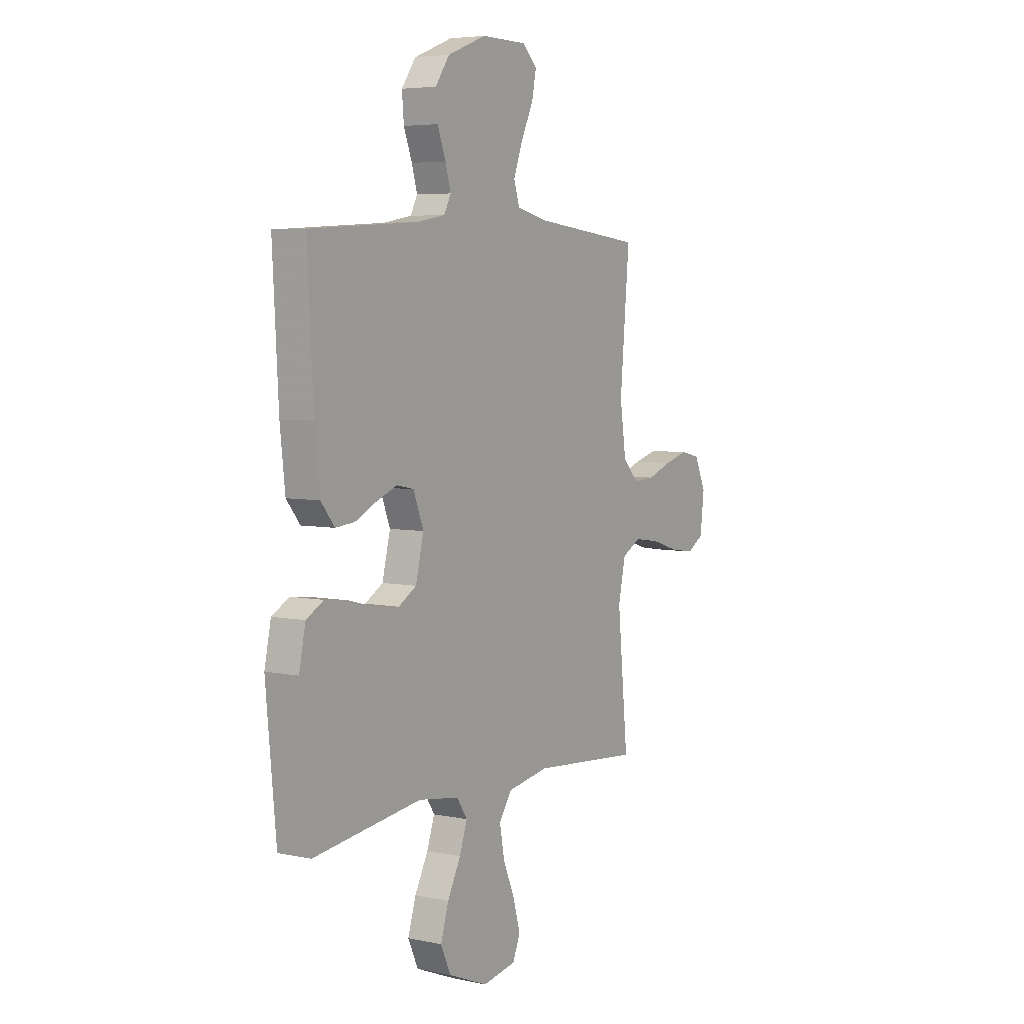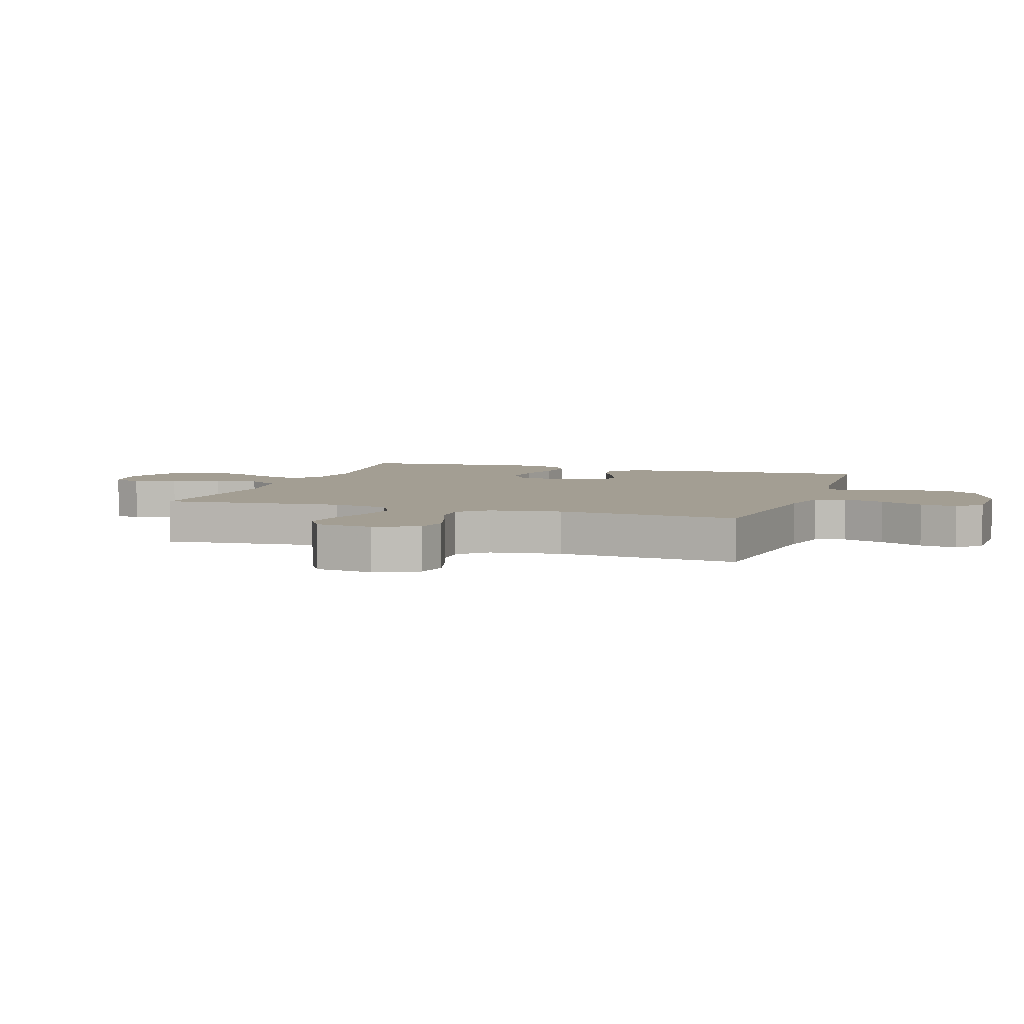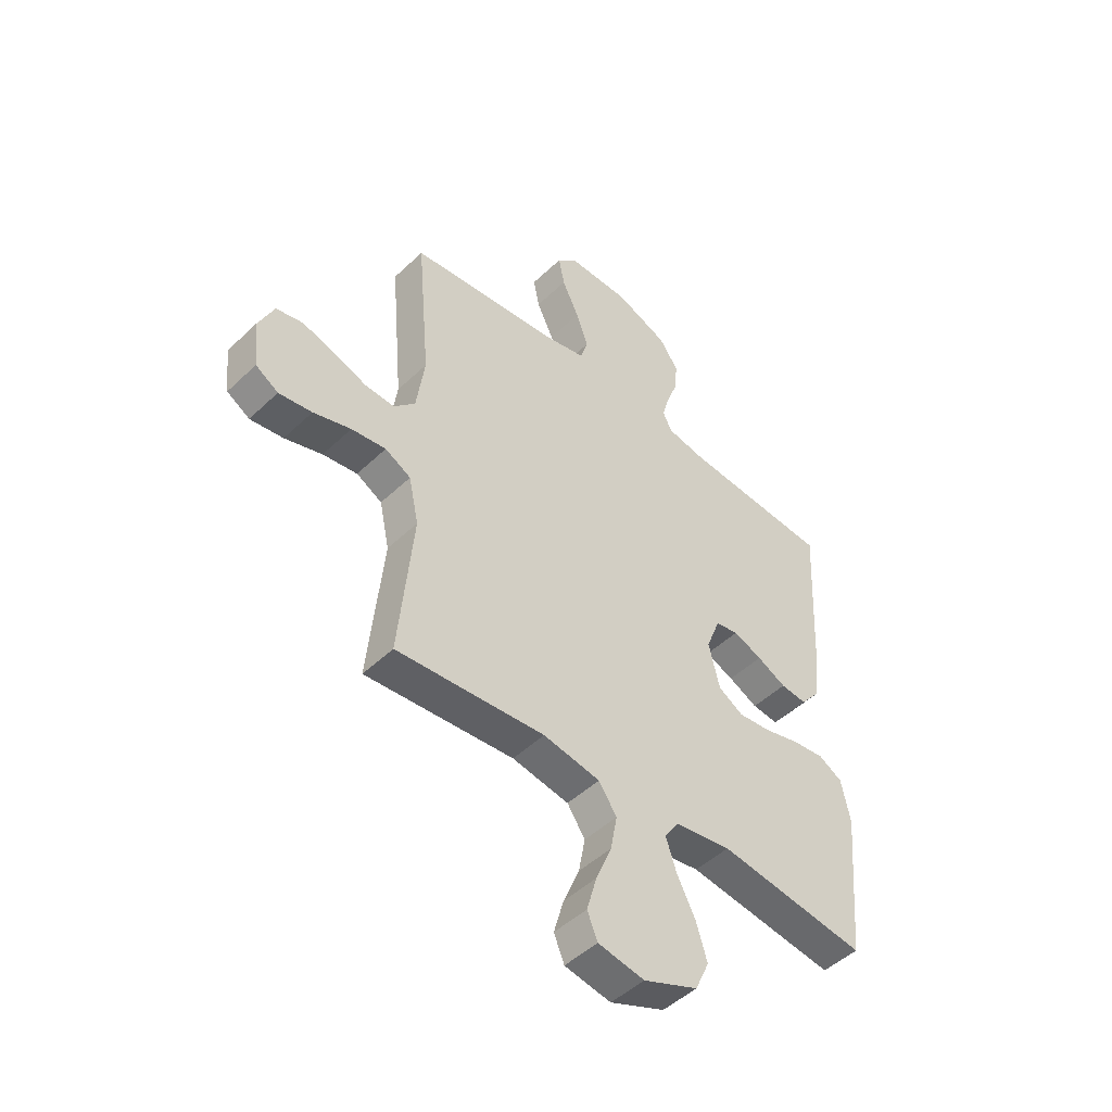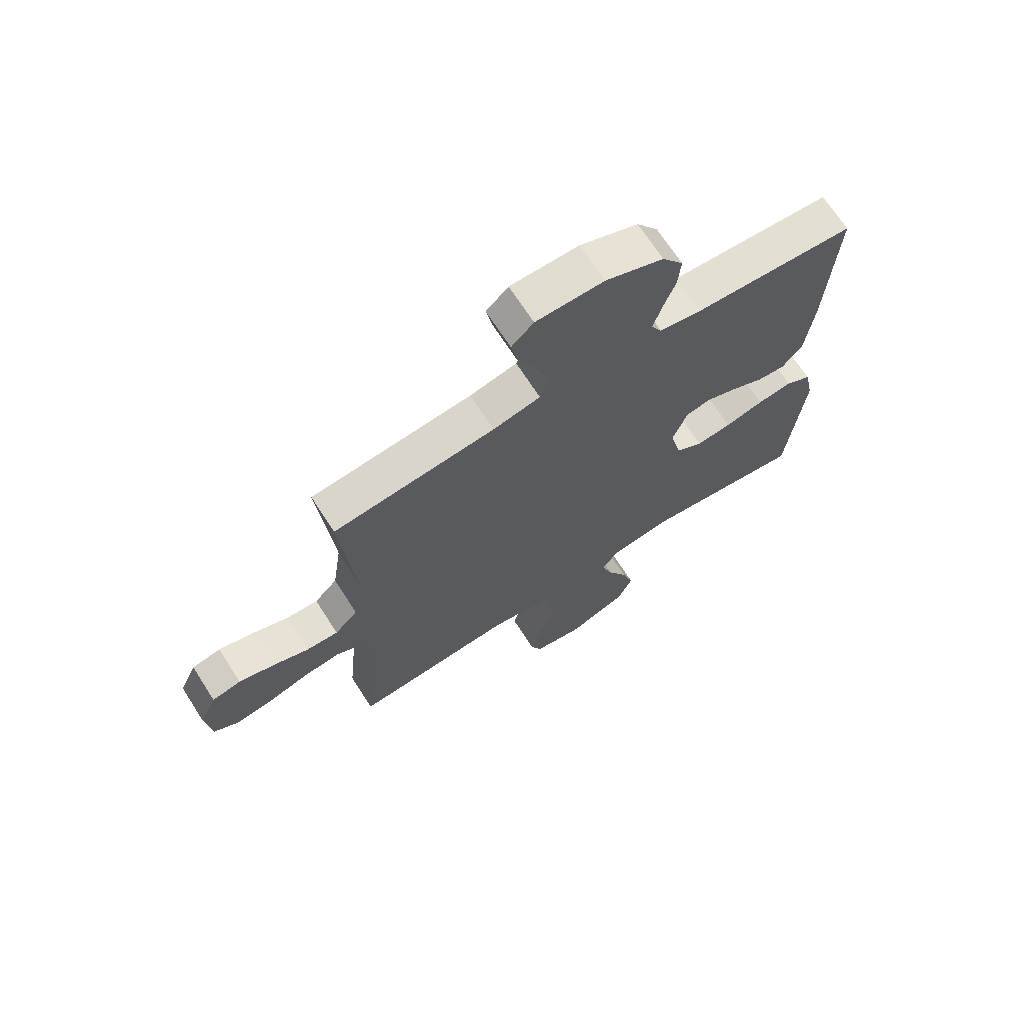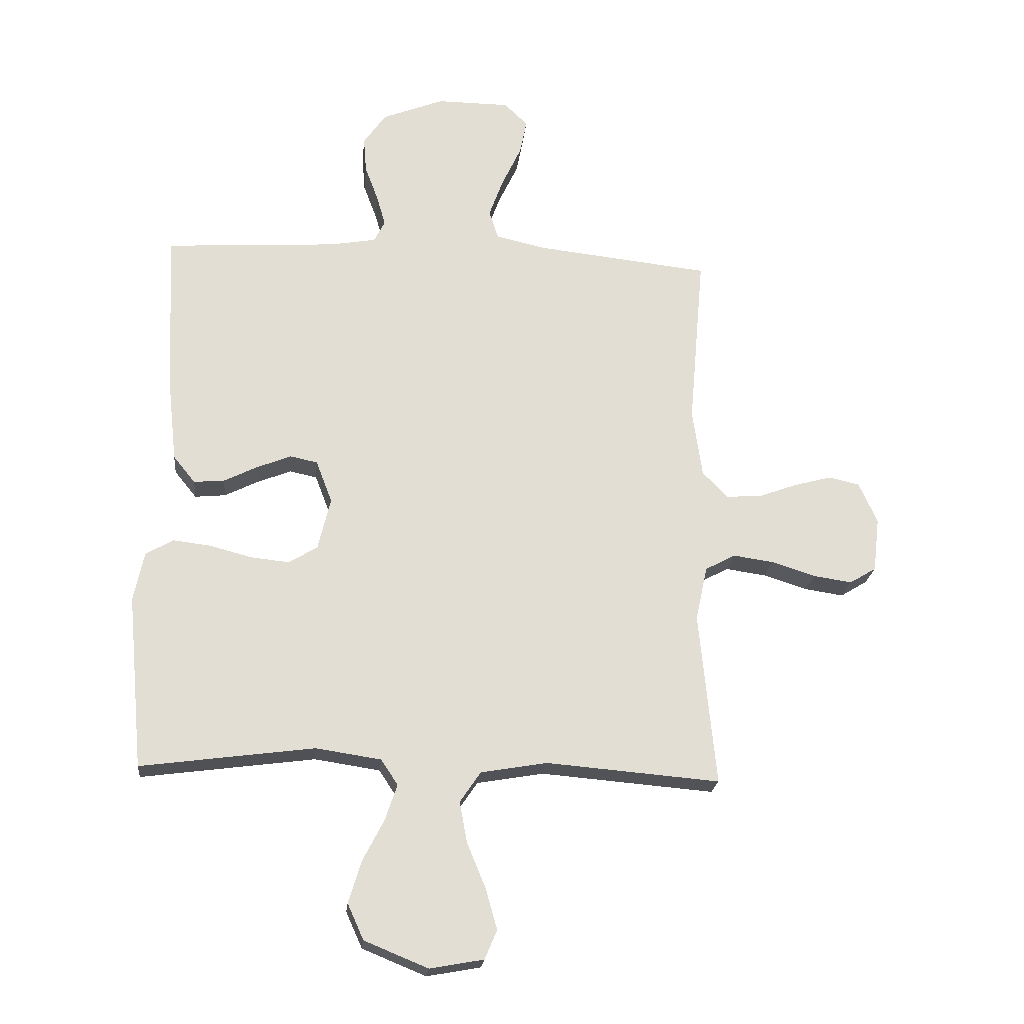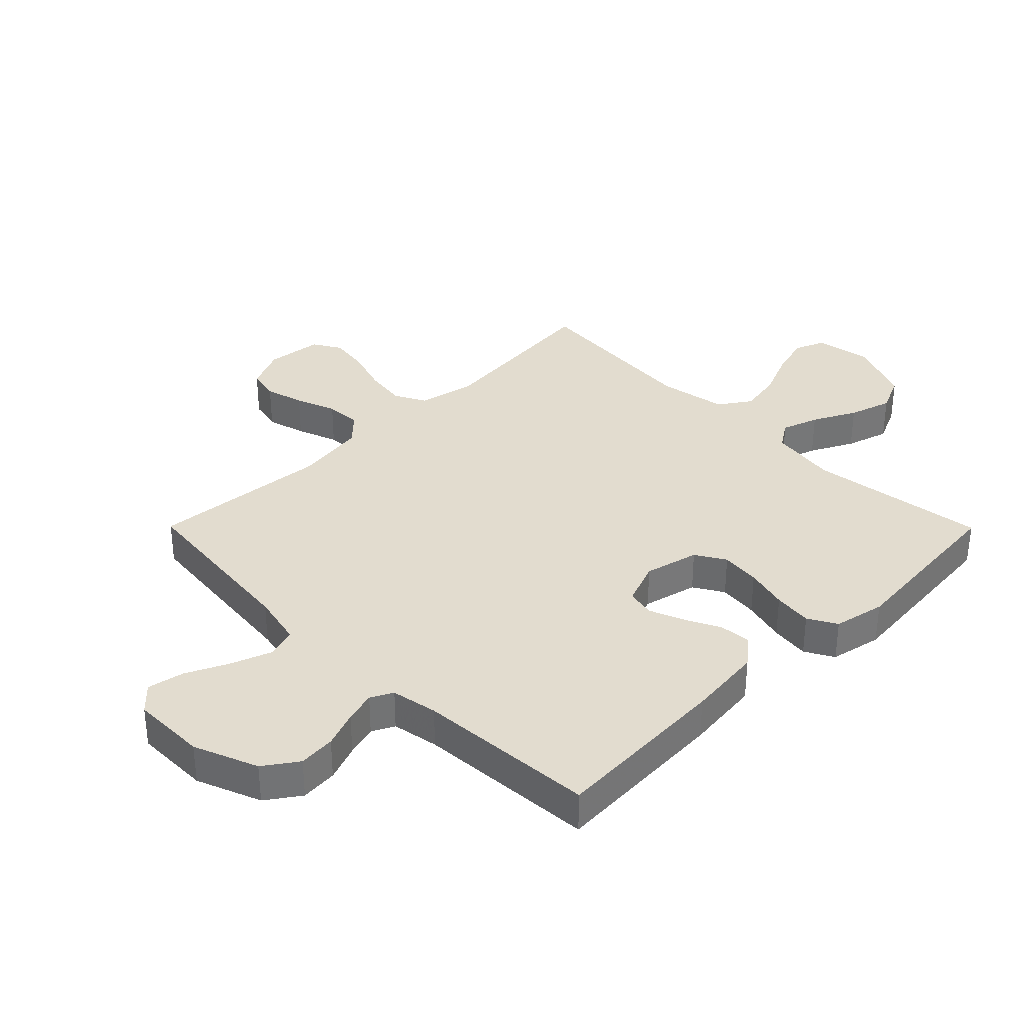
<metadata>
{"format":"obj","ext":"obj","renderer":"f3d","projection":"perspective","resolution":1024,"background":"white","views":[{"elev":5.3,"azim":123.0,"up":"+Z"},{"elev":5.2,"azim":-71.6,"up":"+Y"},{"elev":-48.2,"azim":-43.3,"up":"+Z"},{"elev":69.1,"azim":-32.7,"up":"+Z"},{"elev":-21.9,"azim":174.3,"up":"+Z"},{"elev":34.6,"azim":45.2,"up":"+Y"}]}
</metadata>
<code>
v -0.5 0.07 -0.5
v -0.471 0.07 -0.2
v -0.491 0.07 -0.106
v -0.543 0.07 -0.078
v -0.613 0.07 -0.088
v -0.689 0.07 -0.112
v -0.756 0.07 -0.122
v -0.802 0.07 -0.094
v -0.813 0.07 0
v -0.781 0.07 0.071
v -0.727 0.07 0.083
v -0.662 0.07 0.065
v -0.594 0.07 0.04
v -0.534 0.07 0.037
v -0.491 0.07 0.082
v -0.474 0.07 0.2
v -0.5 0.07 0.5
v -0.2 0.07 0.533
v -0.112 0.07 0.553
v -0.096 0.07 0.603
v -0.121 0.07 0.671
v -0.155 0.07 0.743
v -0.167 0.07 0.804
v -0.126 0.07 0.843
v 0 0.07 0.844
v 0.107 0.07 0.802
v 0.146 0.07 0.746
v 0.141 0.07 0.684
v 0.118 0.07 0.623
v 0.103 0.07 0.57
v 0.122 0.07 0.533
v 0.2 0.07 0.519
v 0.5 0.07 0.5
v 0.484 0.07 0.2
v 0.47 0.07 0.073
v 0.432 0.07 0.026
v 0.379 0.07 0.031
v 0.32 0.07 0.06
v 0.262 0.07 0.083
v 0.215 0.07 0.073
v 0.187 0.07 0
v 0.209 0.07 -0.091
v 0.259 0.07 -0.121
v 0.325 0.07 -0.114
v 0.397 0.07 -0.095
v 0.462 0.07 -0.087
v 0.51 0.07 -0.114
v 0.528 0.07 -0.2
v 0.5 0.07 -0.5
v 0.2 0.07 -0.46
v 0.087 0.07 -0.477
v 0.058 0.07 -0.521
v 0.079 0.07 -0.583
v 0.116 0.07 -0.655
v 0.138 0.07 -0.727
v 0.11 0.07 -0.789
v 0 0.07 -0.834
v -0.093 0.07 -0.817
v -0.114 0.07 -0.767
v -0.094 0.07 -0.696
v -0.062 0.07 -0.619
v -0.049 0.07 -0.548
v -0.085 0.07 -0.495
v -0.2 0.07 -0.475
v -0.5 0 -0.5
v -0.471 0 -0.2
v -0.491 0 -0.106
v -0.543 0 -0.078
v -0.613 0 -0.088
v -0.689 0 -0.112
v -0.756 0 -0.122
v -0.802 0 -0.094
v -0.813 0 0
v -0.781 0 0.071
v -0.727 0 0.083
v -0.662 0 0.065
v -0.594 0 0.04
v -0.534 0 0.037
v -0.491 0 0.082
v -0.474 0 0.2
v -0.5 0 0.5
v -0.2 0 0.533
v -0.112 0 0.553
v -0.096 0 0.603
v -0.121 0 0.671
v -0.155 0 0.743
v -0.167 0 0.804
v -0.126 0 0.843
v 0 0 0.844
v 0.107 0 0.802
v 0.146 0 0.746
v 0.141 0 0.684
v 0.118 0 0.623
v 0.103 0 0.57
v 0.122 0 0.533
v 0.2 0 0.519
v 0.5 0 0.5
v 0.484 0 0.2
v 0.47 0 0.073
v 0.432 0 0.026
v 0.379 0 0.031
v 0.32 0 0.06
v 0.262 0 0.083
v 0.215 0 0.073
v 0.187 0 0
v 0.209 0 -0.091
v 0.259 0 -0.121
v 0.325 0 -0.114
v 0.397 0 -0.095
v 0.462 0 -0.087
v 0.51 0 -0.114
v 0.528 0 -0.2
v 0.5 0 -0.5
v 0.2 0 -0.46
v 0.087 0 -0.477
v 0.058 0 -0.521
v 0.079 0 -0.583
v 0.116 0 -0.655
v 0.138 0 -0.727
v 0.11 0 -0.789
v 0 0 -0.834
v -0.093 0 -0.817
v -0.114 0 -0.767
v -0.094 0 -0.696
v -0.062 0 -0.619
v -0.049 0 -0.548
v -0.085 0 -0.495
v -0.2 0 -0.475
f 58 59 60 61
f 58 61 62
f 57 58 62
f 56 57 62
f 53 54 55 56
f 52 53 56 62
f 51 52 62 63
f 47 48 49 50
f 44 45 46 47
f 43 44 47 50
f 42 43 50 51
f 35 36 37 38
f 35 38 39
f 32 33 34 35
f 31 32 35 39
f 30 31 39 40
f 26 27 28 29
f 26 29 30
f 25 26 30
f 21 22 23 24
f 20 21 24 25
f 19 20 25 30
f 16 17 18
f 15 16 18 19
f 10 11 12 13
f 8 9 10 13
f 8 13 14
f 5 6 7 8
f 4 5 8 14
f 3 4 14 15
f 64 1 2
f 41 42 51 63
f 40 41 63 64
f 19 30 40 64
f 15 19 64
f 2 3 15 64
f 125 124 123 122
f 126 125 122
f 126 122 121
f 126 121 120
f 120 119 118 117
f 126 120 117 116
f 127 126 116 115
f 114 113 112 111
f 111 110 109 108
f 114 111 108 107
f 115 114 107 106
f 102 101 100 99
f 103 102 99
f 99 98 97 96
f 103 99 96 95
f 104 103 95 94
f 93 92 91 90
f 94 93 90
f 94 90 89
f 88 87 86 85
f 89 88 85 84
f 94 89 84 83
f 82 81 80
f 83 82 80 79
f 77 76 75 74
f 77 74 73 72
f 78 77 72
f 72 71 70 69
f 78 72 69 68
f 79 78 68 67
f 66 65 128
f 127 115 106 105
f 128 127 105 104
f 128 104 94 83
f 128 83 79
f 128 79 67 66
f 1 65 66 2
f 2 66 67 3
f 3 67 68 4
f 4 68 69 5
f 5 69 70 6
f 6 70 71 7
f 7 71 72 8
f 8 72 73 9
f 9 73 74 10
f 10 74 75 11
f 11 75 76 12
f 12 76 77 13
f 13 77 78 14
f 14 78 79 15
f 15 79 80 16
f 16 80 81 17
f 17 81 82 18
f 18 82 83 19
f 19 83 84 20
f 20 84 85 21
f 21 85 86 22
f 22 86 87 23
f 23 87 88 24
f 24 88 89 25
f 25 89 90 26
f 26 90 91 27
f 27 91 92 28
f 28 92 93 29
f 29 93 94 30
f 30 94 95 31
f 31 95 96 32
f 32 96 97 33
f 33 97 98 34
f 34 98 99 35
f 35 99 100 36
f 36 100 101 37
f 37 101 102 38
f 38 102 103 39
f 39 103 104 40
f 40 104 105 41
f 41 105 106 42
f 42 106 107 43
f 43 107 108 44
f 44 108 109 45
f 45 109 110 46
f 46 110 111 47
f 47 111 112 48
f 48 112 113 49
f 49 113 114 50
f 50 114 115 51
f 51 115 116 52
f 52 116 117 53
f 53 117 118 54
f 54 118 119 55
f 55 119 120 56
f 56 120 121 57
f 57 121 122 58
f 58 122 123 59
f 59 123 124 60
f 60 124 125 61
f 61 125 126 62
f 62 126 127 63
f 63 127 128 64
f 64 128 65 1

</code>
